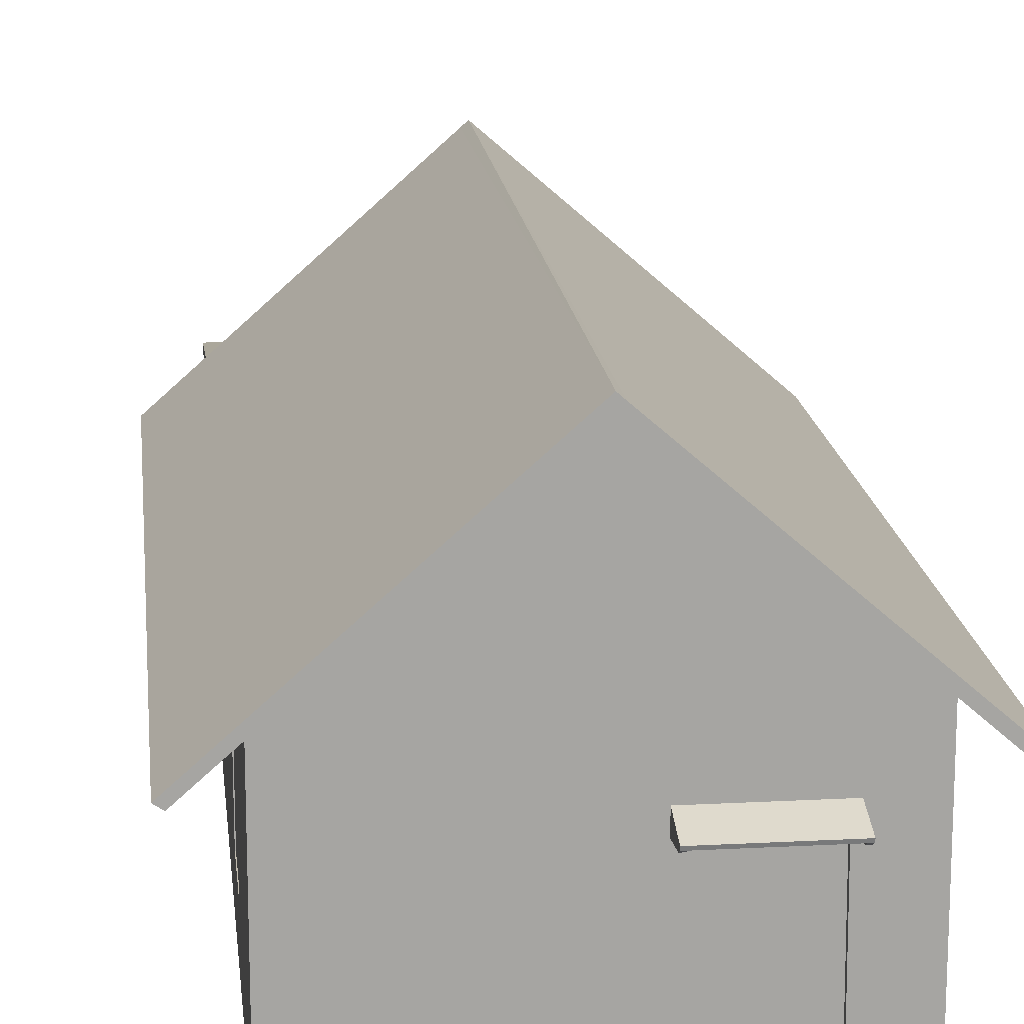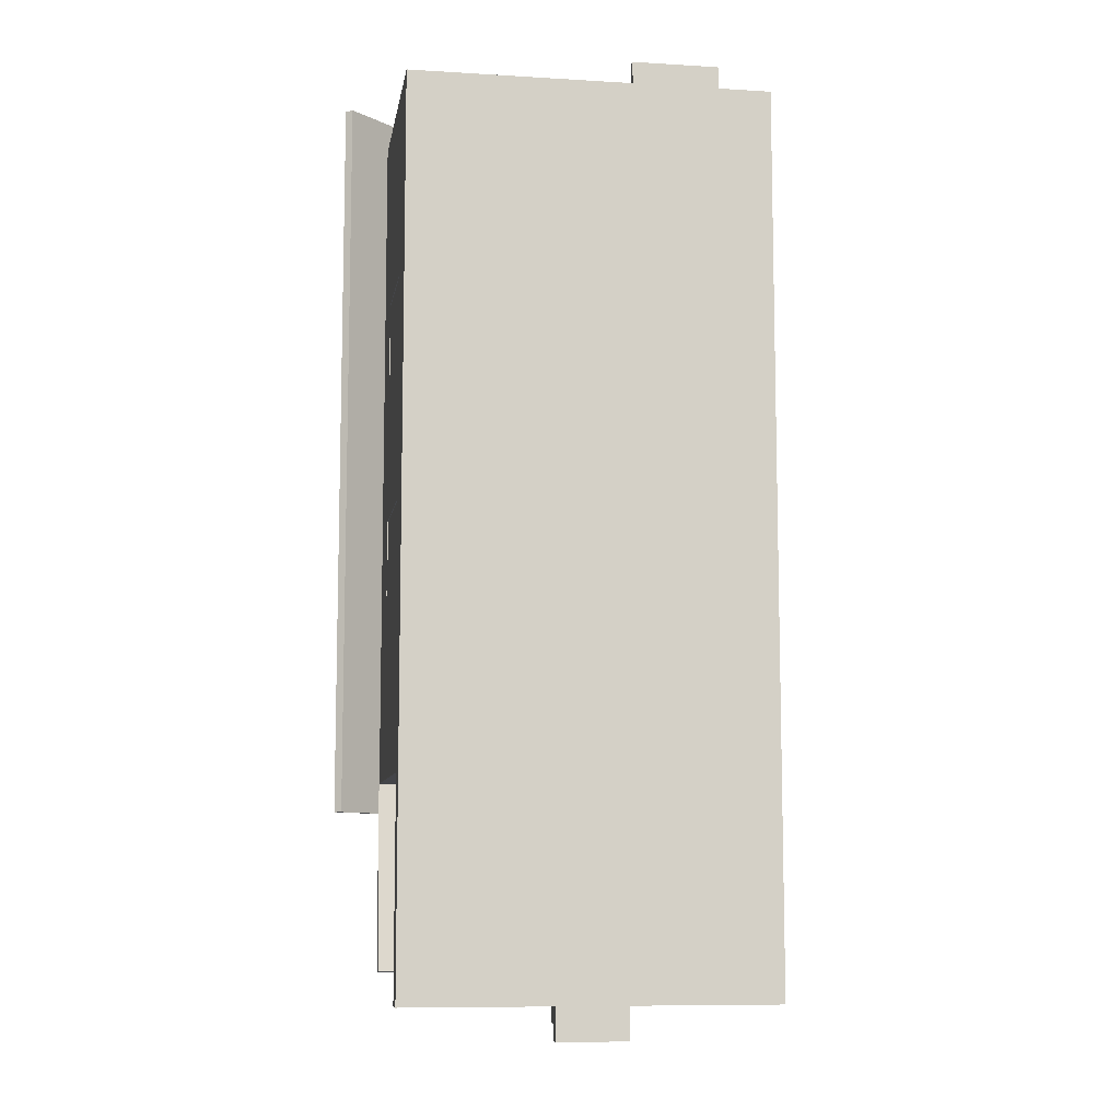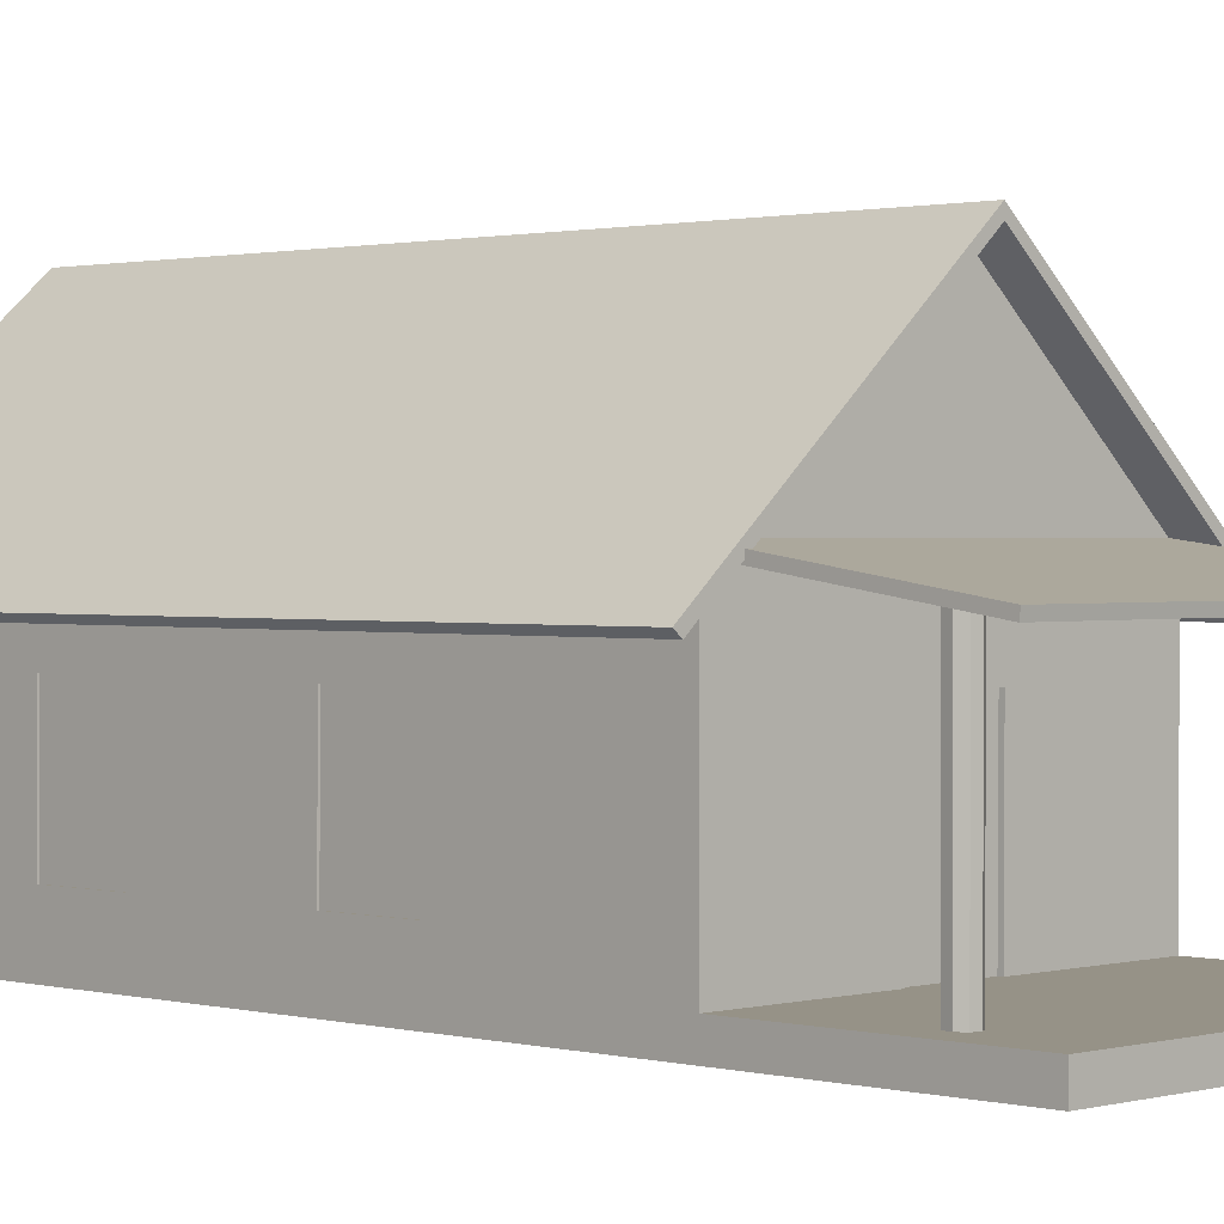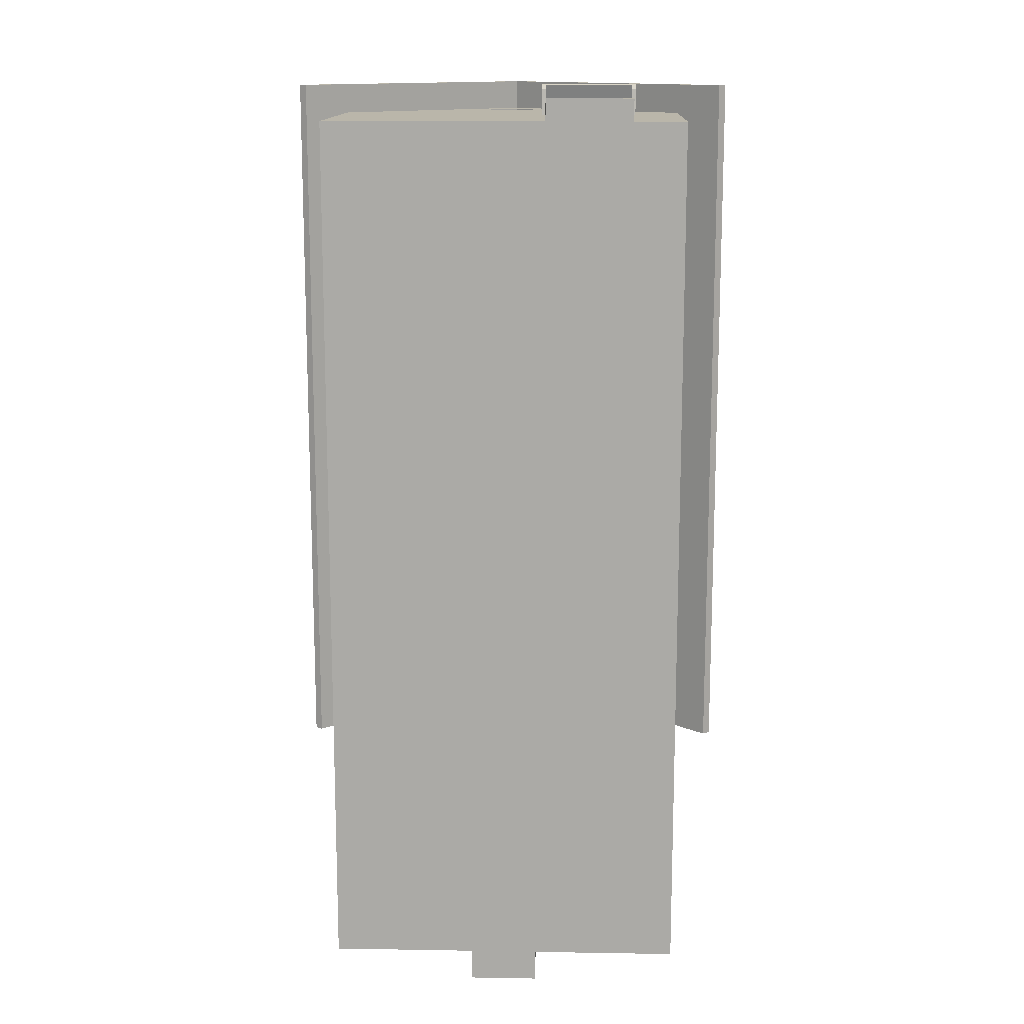
<metadata>
{"format":"obj","ext":"obj","renderer":"f3d","projection":"perspective","resolution":1024,"background":"white","views":[{"elev":16.6,"azim":-6.2,"up":"+Y"},{"elev":-9.0,"azim":-9.1,"up":"+Z"},{"elev":1.1,"azim":134.4,"up":"+Y"},{"elev":13.8,"azim":2.1,"up":"+Z"}]}
</metadata>
<code>
o polySurface73
v -2.024 8.915 -8.055
v 1.971 8.918 -8.055
v 1.971 1.353 -8.055
v -1.992 1.353 -8.055
v 2.042 8.907 29.17
v 1.822 8.907 29.17
v 1.822 8.753 29.13
v 2.042 8.753 29.13
v 6.864 8.753 29.13
v 7.08 8.753 29.13
v 7.08 8.907 29.17
v 6.864 8.907 29.17
v 2.042 9.398 27.46
v 1.822 9.398 27.46
v 7.08 9.398 27.46
v 6.864 9.398 27.46
v 1.822 8.441 27.44
v 2.042 8.441 27.44
v 2.042 8.613 28.9
v 1.822 8.613 28.9
v 1.822 9.244 27.42
v 2.042 9.244 27.42
v 6.864 9.244 27.42
v 6.864 8.613 28.9
v 6.864 8.441 27.44
v 7.08 8.441 27.44
v 7.08 8.613 28.9
v 7.08 9.244 27.42
v 6.758 8.951 27.23
v 2.229 8.951 27.23
v 2.21 0.08377 27.23
v 6.801 0.08377 27.23
v -9.562 1.353 -19.5
v -1.834 1.353 -19.5
v -1.838 0.7182 -19.5
v -1.842 0.08378 -19.5
v -9.562 0.08378 -19.5
v -9.562 1.353 -8.258
v -1.992 1.353 -8.258
v 1.971 1.353 -8.258
v 9.584 1.353 -8.258
v 9.584 1.353 -19.5
v 1.807 1.353 -19.5
v 9.584 0.08378 -8.258
v 9.584 0.08378 -19.5
v -9.562 0.08378 -8.258
v 9.584 0.08378 27.47
v 6.801 0.08378 27.47
v 2.21 0.08378 27.47
v -9.562 0.08378 27.47
v 1.808 0.08378 -19.5
v 1.807 0.7182 -19.5
v -1.838 0.7182 -21.19
v 1.807 0.7182 -21.19
v 1.808 0.08378 -21.19
v -1.842 0.08378 -21.19
v -1.834 1.353 -20.35
v 1.807 1.353 -20.35
v 1.807 0.7182 -20.35
v -1.838 0.7182 -20.35
v 0.01111 21.37 -9.866
v -0.2875 21.1 -9.866
v -12.06 10.68 -9.866
v -12.06 10.68 29.08
v 0.01111 21.37 29.08
v -11.7 10.44 -9.866
v -11.7 10.44 29.08
v 12.22 10.72 -9.866
v 0.304 21.1 29.08
v 12.22 10.72 29.08
v 11.86 10.43 -9.866
v -0.005755 20.84 -9.866
v -0.004865 20.83 29.08
v 11.86 10.43 29.08
v -8.315 1.178 -14.69
v -8.114 1.178 -14.46
v -8.114 11.53 -14.46
v -8.315 11.53 -14.69
v -7.723 1.178 -14.38
v -7.723 11.53 -14.38
v -7.371 1.178 -14.59
v -7.371 11.53 -14.59
v -7.315 1.178 -14.99
v -7.315 11.53 -14.99
v -7.525 1.178 -15.34
v -7.525 11.53 -15.34
v -7.926 1.178 -15.4
v -7.926 11.53 -15.4
v -8.293 1.178 -15.17
v -8.293 11.53 -15.17
v 9.736 10.92 -18.19
v -9.593 10.92 -18.19
v -9.593 11.32 -18.24
v 9.736 11.32 -18.24
v -9.597 12.79 -8.233
v 9.733 12.79 -8.233
v -9.597 12.39 -8.182
v 9.733 12.39 -8.182
v 7.19 1.178 -14.69
v 7.391 1.178 -14.46
v 7.391 11.53 -14.46
v 7.19 11.53 -14.69
v 7.781 1.178 -14.38
v 7.781 11.53 -14.38
v 8.133 1.178 -14.59
v 8.133 11.53 -14.59
v 8.19 1.178 -14.99
v 8.19 11.53 -14.99
v 7.98 1.178 -15.34
v 7.98 11.53 -15.34
v 7.578 1.178 -15.4
v 7.578 11.53 -15.4
v 7.212 1.178 -15.17
v 7.212 11.53 -15.17
v 2.62 18.73 -8.258
v 4.744 16.82 -8.258
v 1.119 16.81 -8.258
v 1.144 18.73 -8.258
v -1.461 18.72 -8.258
v -1.462 16.79 -8.258
v -4.776 16.77 -8.258
v -2.604 18.72 -8.258
v 0.01111 21.07 -8.258
v 2.62 18.73 -8.258
v 1.144 18.73 -8.258
v -1.461 18.72 -8.258
v -2.604 18.72 -8.258
v -1.992 1.353 -8.258
v -2.024 8.915 -8.258
v -2.024 8.915 -8.055
v -1.992 1.353 -8.055
v 1.971 1.353 -8.258
v -1.992 1.353 -8.258
v -1.992 1.353 -8.055
v 1.971 1.353 -8.055
v 1.971 8.918 -8.258
v 1.971 1.353 -8.258
v 1.971 1.353 -8.055
v 1.971 8.918 -8.055
v -2.024 8.915 -8.258
v 1.971 8.918 -8.258
v 1.971 8.918 -8.055
v -2.024 8.915 -8.055
v -9.562 8.911 -8.258
v -2.024 8.915 -8.258
v -1.992 1.353 -8.258
v -9.562 1.353 -8.258
v -9.562 2.967 -8.258
v -9.562 12.48 -8.258
v 9.584 12.48 -8.258
v 9.584 8.922 -8.258
v 1.971 8.918 -8.258
v -2.024 8.915 -8.258
v -9.562 8.911 -8.258
v 1.971 8.918 -8.258
v 9.584 8.922 -8.258
v 9.584 2.967 -8.258
v 9.584 1.353 -8.258
v 1.971 1.353 -8.258
v 4.744 16.82 -8.258
v 9.584 12.48 -8.258
v -9.562 12.48 -8.258
v -4.776 16.77 -8.258
v -1.462 16.79 -8.258
v 1.119 16.81 -8.258
v 1.192 18.76 -8.239
v 1.166 16.77 -8.239
v -1.51 16.76 -8.239
v -1.509 18.76 -8.239
v 0.01111 21.07 27.47
v -2.578 18.75 27.47
v -1.465 18.74 27.47
v 1.114 18.74 27.47
v 2.608 18.74 27.47
v 9.584 12.48 27.47
v -9.562 12.48 27.47
v -9.562 8.951 27.47
v 2.229 8.951 27.47
v 6.758 8.951 27.47
v 9.584 8.951 27.47
v 9.584 8.951 27.47
v 6.758 8.951 27.47
v 6.801 0.08378 27.47
v 9.584 0.08378 27.47
v 9.584 2.931 27.47
v 2.229 8.951 27.47
v -9.562 8.951 27.47
v -9.562 2.93 27.47
v -9.562 0.08378 27.47
v 2.21 0.08378 27.47
v 6.758 8.951 27.47
v 2.229 8.951 27.47
v 2.229 8.951 27.23
v 6.758 8.951 27.23
v 2.229 8.951 27.47
v 2.21 0.08378 27.47
v 2.21 0.08378 27.23
v 2.229 8.951 27.23
v 6.801 0.08378 27.47
v 6.758 8.951 27.47
v 6.758 8.951 27.23
v 6.801 0.08377 27.23
v 1.114 18.74 27.47
v 1.129 16.96 27.47
v 4.593 16.96 27.47
v 2.608 18.74 27.47
v -4.577 16.95 27.47
v -9.562 12.48 27.47
v 9.584 12.48 27.47
v 4.593 16.96 27.47
v 1.129 16.96 27.47
v -1.48 16.95 27.47
v -2.578 18.75 27.47
v -4.577 16.95 27.47
v -1.48 16.95 27.47
v -1.465 18.74 27.47
v 2.21 0.08377 28.64
v 6.801 0.08377 28.64
v 6.801 0.6306 28.64
v 2.21 0.6306 28.64
v 2.21 0.08378 27.47
v 6.801 0.08378 27.47
v 6.801 0.08377 28.64
v 2.21 0.08377 28.64
v 6.801 0.08378 27.47
v 6.801 0.6306 27.47
v 6.801 0.6306 28.64
v 6.801 0.08377 28.64
v 6.801 0.6306 27.47
v 2.21 0.6306 27.47
v 2.21 0.6306 28.64
v 6.801 0.6306 28.64
v 2.21 0.6306 27.47
v 2.21 0.08378 27.47
v 2.21 0.08377 28.64
v 2.21 0.6306 28.64
v -1.519 18.77 27.43
v -1.535 16.93 27.43
v 1.154 16.93 27.43
v 1.139 18.77 27.43
v 9.584 8.943 17.51
v 9.584 8.951 27.47
v 9.584 2.931 27.47
v 9.584 2.941 17.55
v 9.584 12.48 -8.258
v 9.584 12.48 27.47
v 9.584 8.951 27.47
v 9.584 8.943 17.51
v 9.584 8.94 13.51
v 9.584 8.933 5.542
v 9.584 8.93 1.502
v 9.584 8.922 -8.258
v 9.584 2.967 -8.258
v 9.584 2.957 1.541
v 9.584 2.953 5.581
v 9.584 2.945 13.54
v 9.584 2.941 17.55
v 9.584 2.931 27.47
v 9.584 0.08378 27.47
v 9.584 0.08378 -8.258
v 9.584 1.353 -8.258
v 9.584 8.922 -8.258
v 9.584 8.93 1.502
v 9.584 2.957 1.541
v 9.584 2.967 -8.258
v 9.584 8.933 5.542
v 9.584 8.94 13.51
v 9.584 2.945 13.54
v 9.584 2.953 5.581
v 9.584 8.93 1.502
v 9.584 8.933 5.542
v 9.264 8.933 5.542
v 9.264 8.93 1.502
v 9.584 8.933 5.542
v 9.584 2.953 5.581
v 9.264 2.953 5.581
v 9.264 8.933 5.542
v 9.584 2.953 5.581
v 9.584 2.957 1.541
v 9.264 2.957 1.541
v 9.264 2.953 5.581
v 9.584 2.957 1.541
v 9.584 8.93 1.502
v 9.264 8.93 1.502
v 9.264 2.957 1.541
v 9.584 8.94 13.51
v 9.584 8.943 17.51
v 9.264 8.943 17.51
v 9.264 8.94 13.51
v 9.584 8.943 17.51
v 9.584 2.941 17.55
v 9.264 2.941 17.55
v 9.264 8.943 17.51
v 9.584 2.941 17.55
v 9.584 2.945 13.54
v 9.264 2.945 13.54
v 9.264 2.941 17.55
v 9.584 2.945 13.54
v 9.584 8.94 13.51
v 9.264 8.94 13.51
v 9.264 2.945 13.54
v 9.496 8.93 1.502
v 9.496 8.933 5.542
v 9.496 2.953 5.581
v 9.496 2.957 1.541
v 9.496 8.94 13.51
v 9.496 8.943 17.51
v 9.496 2.941 17.55
v 9.496 2.945 13.54
v -9.562 12.48 27.47
v -9.562 12.48 -8.258
v -9.562 8.911 -8.258
v -9.562 8.922 1.494
v -9.562 8.926 5.553
v -9.562 8.935 13.51
v -9.562 8.94 17.51
v -9.562 8.951 27.47
v -9.562 2.93 27.47
v -9.562 2.941 17.51
v -9.562 2.945 13.51
v -9.562 2.953 5.592
v -9.562 2.957 1.534
v -9.562 2.967 -8.258
v -9.562 1.353 -8.258
v -9.562 0.08378 -8.258
v -9.562 0.08378 27.47
v -9.562 8.922 1.494
v -9.562 8.911 -8.258
v -9.562 2.967 -8.258
v -9.562 2.957 1.534
v -9.562 8.951 27.47
v -9.562 8.94 17.51
v -9.562 2.941 17.51
v -9.562 2.93 27.47
v -9.562 8.935 13.51
v -9.562 8.926 5.553
v -9.562 2.953 5.592
v -9.562 2.945 13.51
v -9.562 8.94 17.51
v -9.562 8.935 13.51
v -9.206 8.935 13.51
v -9.206 8.94 17.51
v -9.562 8.935 13.51
v -9.562 2.945 13.51
v -9.206 2.945 13.51
v -9.206 8.935 13.51
v -9.562 2.945 13.51
v -9.562 2.941 17.51
v -9.206 2.941 17.51
v -9.206 2.945 13.51
v -9.562 2.941 17.51
v -9.562 8.94 17.51
v -9.206 8.94 17.51
v -9.206 2.941 17.51
v -9.562 8.926 5.553
v -9.562 8.922 1.494
v -9.206 8.922 1.494
v -9.206 8.926 5.553
v -9.562 8.922 1.494
v -9.562 2.957 1.534
v -9.206 2.957 1.534
v -9.206 8.922 1.494
v -9.562 2.957 1.534
v -9.562 2.953 5.592
v -9.206 2.953 5.592
v -9.206 2.957 1.534
v -9.562 2.953 5.592
v -9.562 8.926 5.553
v -9.206 8.926 5.553
v -9.206 2.953 5.592
v -9.525 8.94 17.51
v -9.525 8.935 13.51
v -9.525 2.945 13.51
v -9.525 2.941 17.51
v -9.525 8.926 5.553
v -9.525 8.922 1.494
v -9.525 2.957 1.534
v -9.525 2.953 5.592
f 1 2 3
f 18 19 20
f 22 23 9
f 24 25 26
f 8 19 18
f 9 23 25
f 30 31 32
f 44 45 42
f 54 55 56
f 58 59 60
f 52 54 53
f 51 55 54
f 36 35 53
f 52 59 58
f 35 60 59
f 35 34 57
f 63 66 67
f 73 74 70
f 72 66 63
f 71 68 70
f 74 73 72
f 72 73 67
f 92 93 94
f 94 93 95
f 95 97 98
f 97 92 91
f 92 97 95
f 91 94 96
f 116 117 118
f 119 120 121
f 129 130 131
f 133 134 135
f 137 138 139
f 141 142 143
f 166 167 168
f 192 193 194
f 196 197 198
f 200 201 202
f 203 204 205
f 214 215 216
f 218 219 220
f 222 223 224
f 226 227 228
f 229 230 231
f 233 234 235
f 237 238 239
f 241 242 243
f 262 263 264
f 266 267 268
f 270 271 272
f 275 276 277
f 279 280 281
f 283 284 285
f 287 288 289
f 291 292 293
f 295 296 297
f 299 300 301
f 302 303 304
f 306 307 308
f 328 329 330
f 331 332 333
f 336 337 338
f 340 341 342
f 344 345 346
f 347 348 349
f 352 353 354
f 356 357 358
f 360 361 362
f 364 365 366
f 368 369 370
f 371 372 373
f 376 377 378
f 212 207 208
f 13 14 6
f 27 26 28
f 316 317 310
f 185 181 182
f 35 36 37
f 16 15 23
f 162 163 164
f 246 247 248
f 126 127 123
f 21 14 22
f 320 321 325
f 176 177 178
f 20 7 6
f 49 50 46
f 188 189 190
f 173 174 170
f 153 154 149
f 107 105 103
f 23 15 28
f 69 70 68
f 73 69 65
f 80 82 84
f 155 156 157
f 12 11 6
f 104 106 108
f 62 63 64
f 260 254 255
f 52 43 42
f 148 144 145
f 72 62 61
f 87 85 83
f 4 1 3
f 17 18 20
f 8 22 9
f 27 24 26
f 22 8 18
f 24 9 25
f 29 30 32
f 41 44 42
f 53 54 56
f 57 58 60
f 35 52 53
f 52 51 54
f 56 36 53
f 43 52 58
f 52 35 59
f 60 35 57
f 64 63 67
f 69 73 70
f 62 72 63
f 74 71 70
f 71 74 72
f 66 72 67
f 91 92 94
f 96 94 95
f 96 95 98
f 98 97 91
f 93 92 95
f 98 91 96
f 115 116 118
f 122 119 121
f 128 129 131
f 132 133 135
f 136 137 139
f 140 141 143
f 169 166 168
f 191 192 194
f 195 196 198
f 199 200 202
f 206 203 205
f 213 214 216
f 217 218 220
f 221 222 224
f 225 226 228
f 232 229 231
f 236 233 235
f 240 237 239
f 244 241 243
f 265 262 264
f 269 266 268
f 273 270 272
f 274 275 277
f 278 279 281
f 282 283 285
f 286 287 289
f 290 291 293
f 294 295 297
f 298 299 301
f 305 302 304
f 309 306 308
f 327 328 330
f 334 331 333
f 335 336 338
f 339 340 342
f 343 344 346
f 350 347 349
f 351 352 354
f 355 356 358
f 359 360 362
f 363 364 366
f 367 368 370
f 374 371 373
f 375 376 378
f 211 212 208
f 209 210 211
f 209 211 208
f 11 15 16
f 11 13 6
f 11 27 15
f 11 10 27
f 11 16 13
f 316 310 315
f 311 312 313
f 27 28 15
f 315 310 311
f 184 185 183
f 313 314 311
f 314 315 311
f 33 34 35
f 33 35 37
f 185 182 183
f 22 16 23
f 22 14 13
f 165 162 164
f 162 165 161
f 22 13 16
f 22 18 17
f 165 160 161
f 252 245 251
f 246 249 245
f 126 123 125
f 245 250 251
f 249 250 245
f 246 248 249
f 123 124 125
f 17 21 22
f 17 20 21
f 323 325 322
f 323 324 325
f 318 319 326
f 179 180 175
f 325 321 322
f 326 320 325
f 326 319 320
f 178 179 175
f 175 176 178
f 14 20 6
f 20 14 21
f 44 47 48
f 44 49 46
f 186 188 190
f 186 187 188
f 44 48 49
f 150 151 152
f 170 171 172
f 172 173 170
f 153 149 152
f 149 150 152
f 28 26 25
f 109 107 111
f 113 111 99
f 65 69 61
f 111 100 99
f 103 100 111
f 107 103 111
f 25 23 28
f 67 73 64
f 88 90 78
f 69 68 61
f 84 86 88
f 73 65 64
f 80 84 77
f 78 77 88
f 77 84 88
f 157 158 159
f 5 12 6
f 159 155 157
f 104 112 101
f 112 114 102
f 108 110 112
f 61 62 65
f 255 256 260
f 104 108 112
f 112 102 101
f 257 259 256
f 62 64 65
f 51 52 45
f 253 254 261
f 147 148 146
f 256 259 260
f 254 260 261
f 257 258 259
f 71 72 68
f 52 42 45
f 148 145 146
f 87 76 75
f 72 61 68
f 83 81 79
f 89 87 75
f 79 76 87
f 83 79 87
f 7 20 19
f 10 9 24
f 46 38 33
f 44 41 38
f 36 56 55
f 43 58 57
f 76 77 78
f 79 80 77
f 79 81 82
f 81 83 84
f 85 86 84
f 87 88 86
f 89 90 88
f 75 78 90
f 100 101 102
f 103 104 101
f 105 106 104
f 105 107 108
f 109 110 108
f 111 112 110
f 111 113 114
f 99 102 114
f 45 44 51
f 40 41 38
f 5 6 11
f 10 11 9
f 33 38 34
f 8 7 19
f 27 10 24
f 37 46 33
f 46 44 38
f 51 36 55
f 34 43 57
f 75 76 78
f 76 79 77
f 80 79 82
f 82 81 84
f 83 85 84
f 85 87 86
f 87 89 88
f 89 75 90
f 99 100 102
f 100 103 101
f 103 105 104
f 106 105 108
f 107 109 108
f 109 111 110
f 112 111 114
f 113 99 114
f 36 51 46
f 46 37 36
f 51 44 46
f 39 40 38
f 12 5 11
f 6 7 8
f 6 8 11
f 11 8 9
f 41 42 43
f 41 43 38
f 38 43 34

</code>
